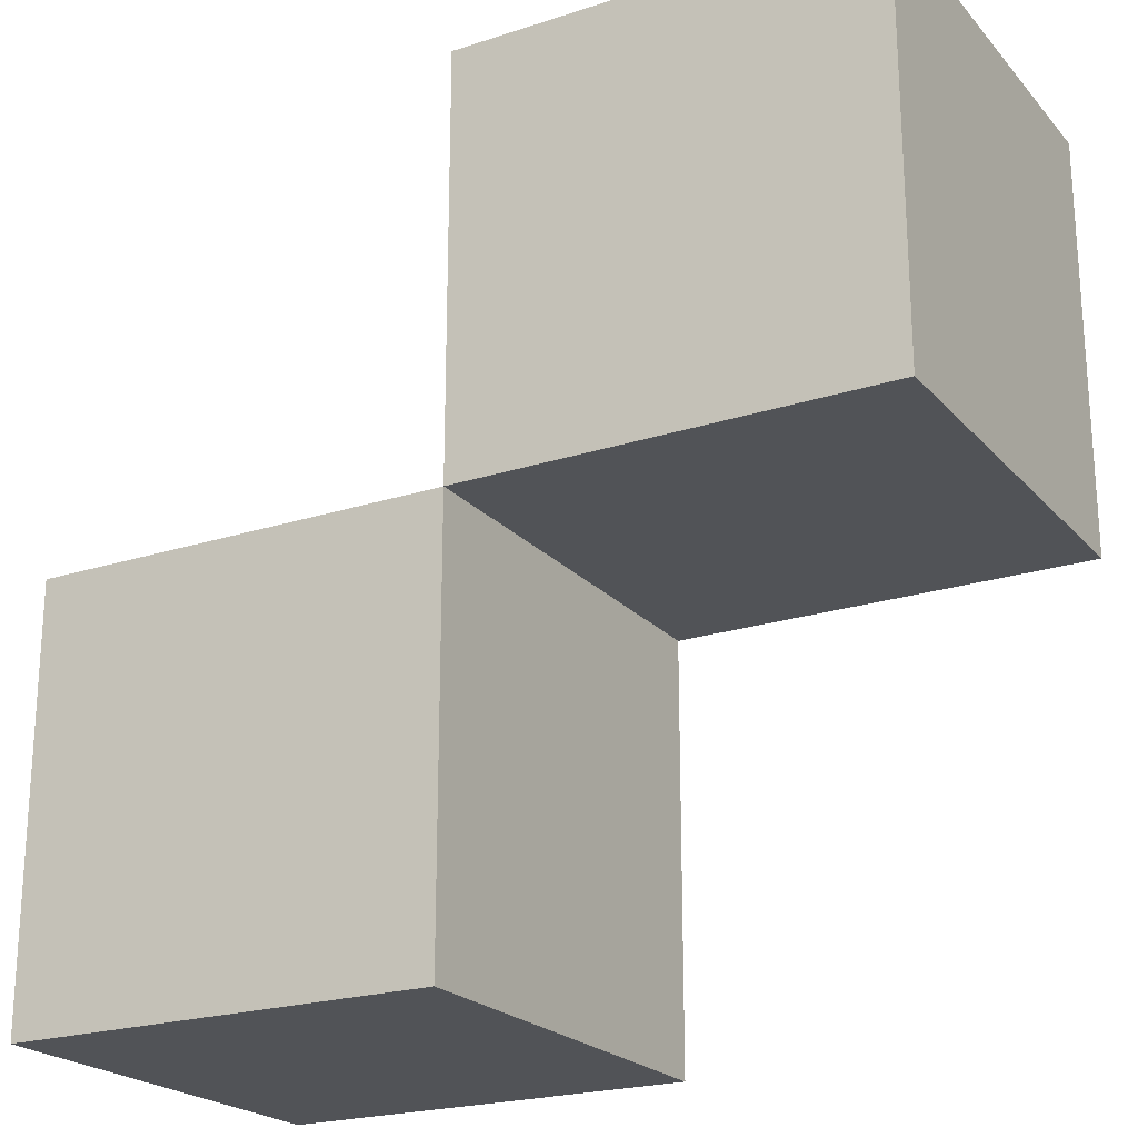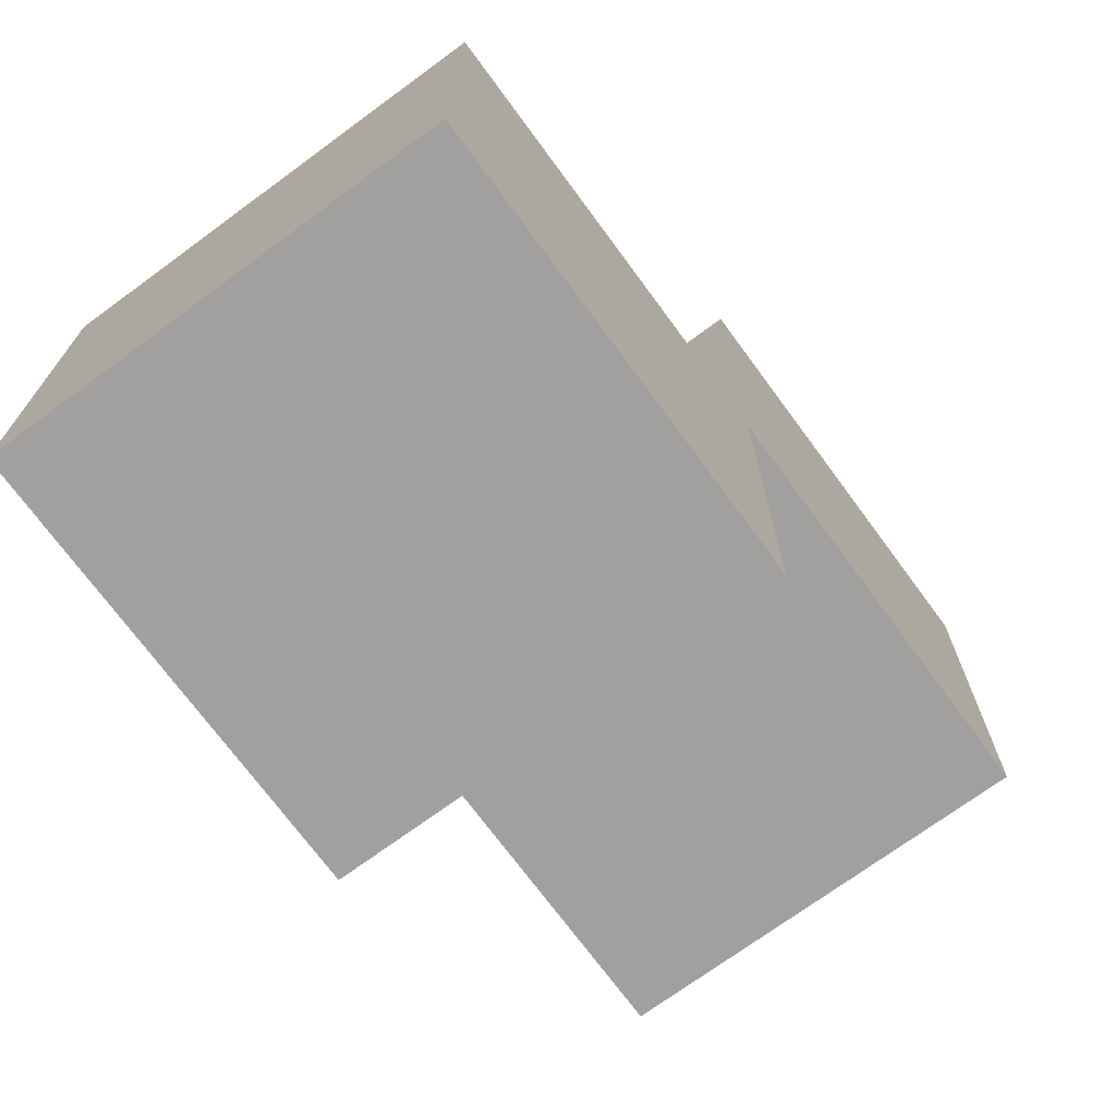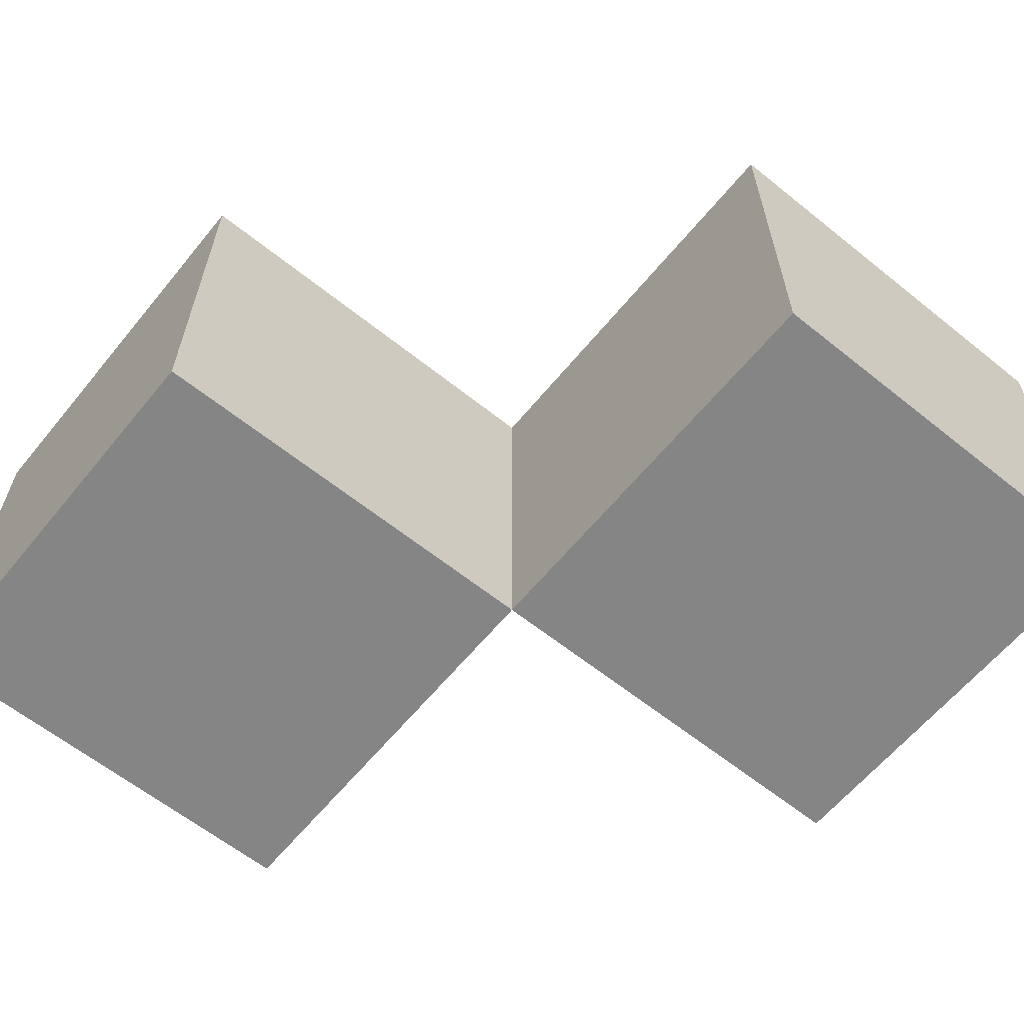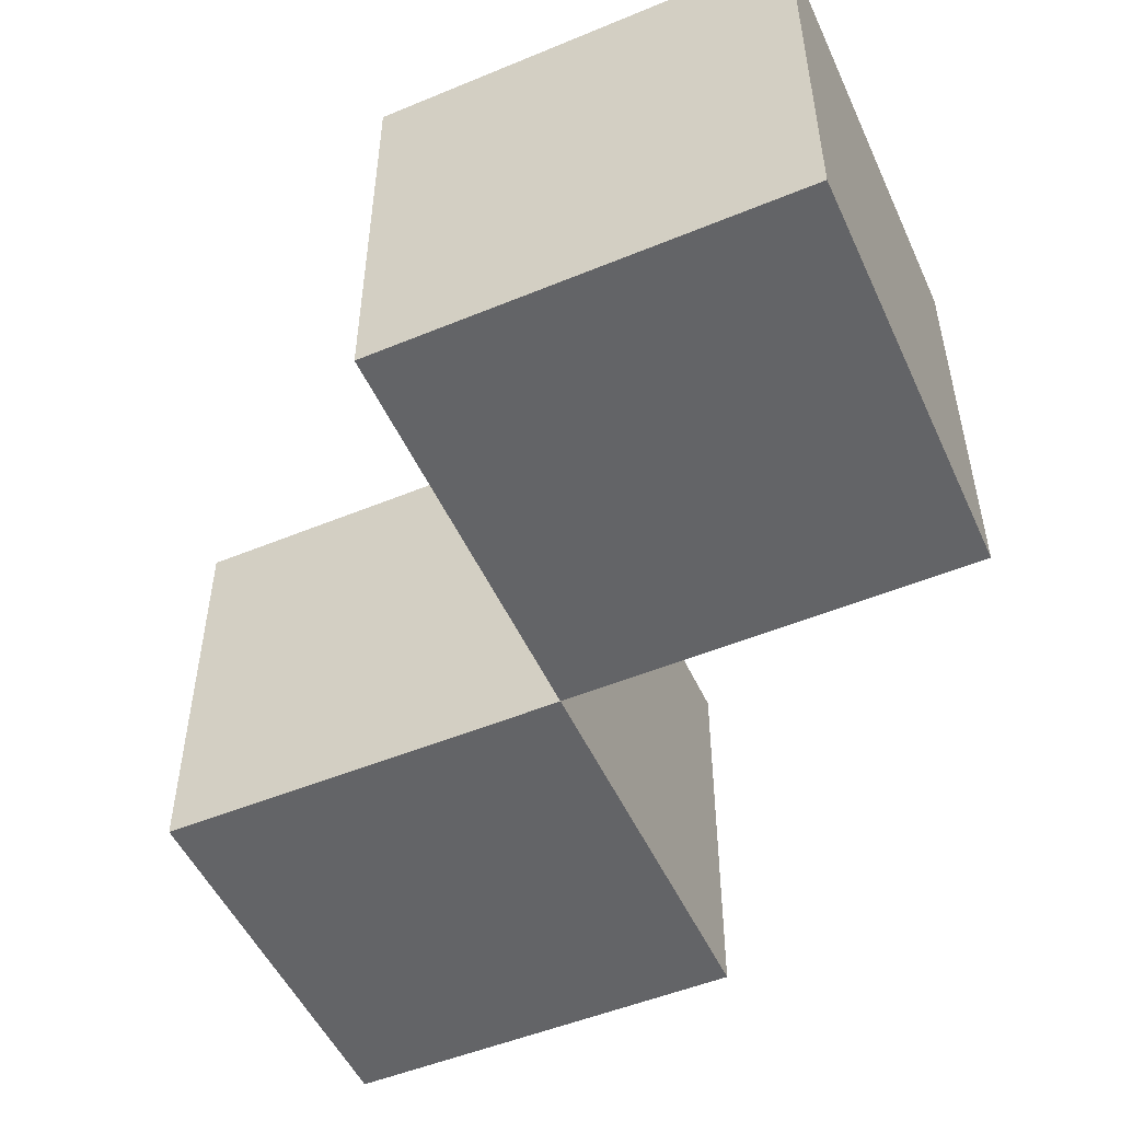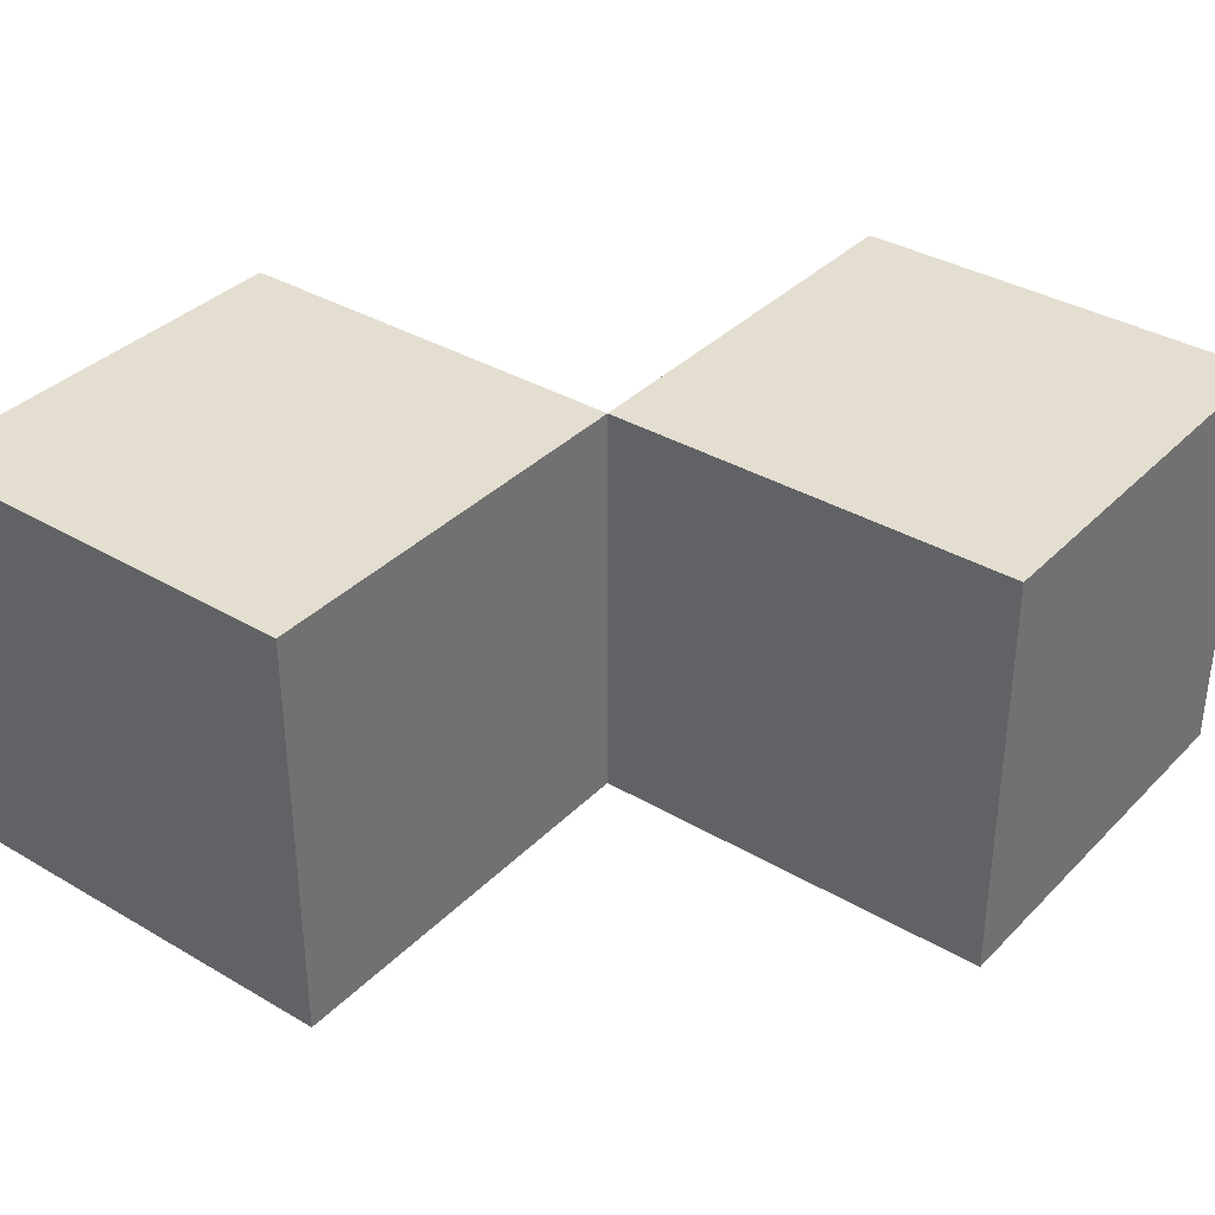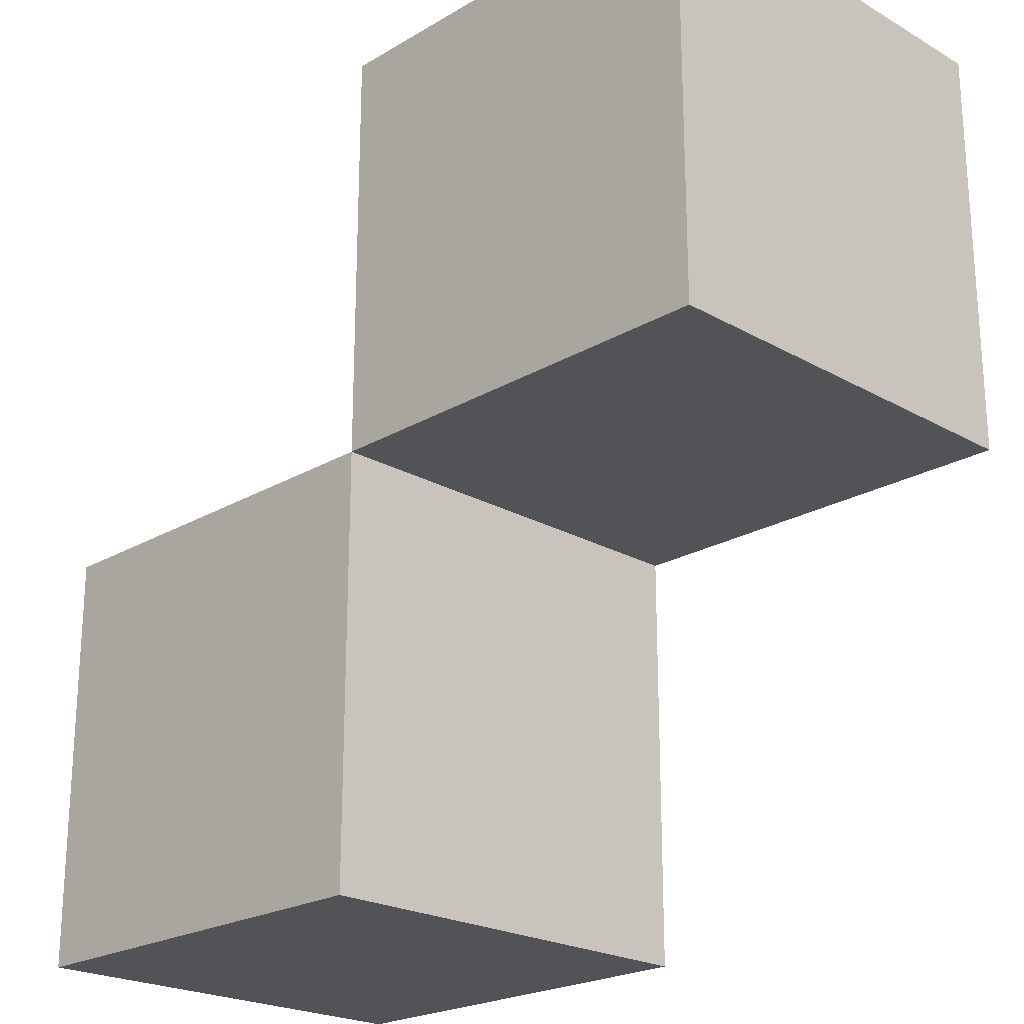
<metadata>
{"format":"obj","ext":"obj","renderer":"f3d","projection":"perspective","resolution":1024,"background":"white","views":[{"elev":-22.0,"azim":-150.4,"up":"+Y"},{"elev":-71.9,"azim":126.3,"up":"+Y"},{"elev":-61.8,"azim":140.8,"up":"+Z"},{"elev":-51.2,"azim":-155.8,"up":"+Z"},{"elev":35.8,"azim":-52.3,"up":"+Z"},{"elev":-22.4,"azim":-134.6,"up":"+Y"}]}
</metadata>
<code>
o
v -0.9 1.5 3
v -0.9 1.5 2.9
v -0.9 1.6 3
v -0.9 1.6 2.9
v -0.8 1.4 3
v -0.8 1.4 2.9
v -0.8 1.5 3
v -0.8 1.5 2.9
v -0.8 1.5 3
v -0.8 1.5 2.9
v -0.8 1.6 3
v -0.8 1.6 2.9
v -0.7 1.4 3
v -0.7 1.4 2.9
v -0.7 1.5 3
v -0.7 1.5 2.9
v -0.9 1.5 3
v -0.9 1.6 3
v -0.8 1.4 3
v -0.8 1.5 3
v -0.8 1.6 3
v -0.7 1.4 3
v -0.7 1.5 3
v -0.9 1.5 2.9
v -0.9 1.6 2.9
v -0.8 1.4 2.9
v -0.8 1.5 2.9
v -0.8 1.6 2.9
v -0.7 1.4 2.9
v -0.7 1.5 2.9
v -0.8 1.4 3
v -0.7 1.4 3
v -0.8 1.4 2.9
v -0.7 1.4 2.9
v -0.9 1.5 3
v -0.8 1.5 3
v -0.9 1.5 2.9
v -0.8 1.5 2.9
v -0.8 1.5 3
v -0.7 1.5 3
v -0.8 1.5 2.9
v -0.7 1.5 2.9
v -0.9 1.6 3
v -0.8 1.6 3
v -0.9 1.6 2.9
v -0.8 1.6 2.9
f 3 2 1
f 4 2 3
f 7 6 5
f 8 6 7
f 9 10 11
f 11 10 12
f 13 14 15
f 15 14 16
f 20 18 17
f 21 18 20
f 22 20 19
f 23 20 22
f 24 25 27
f 27 25 28
f 26 27 29
f 29 27 30
f 33 32 31
f 34 32 33
f 37 36 35
f 38 36 37
f 39 40 41
f 41 40 42
f 43 44 45
f 45 44 46

</code>
